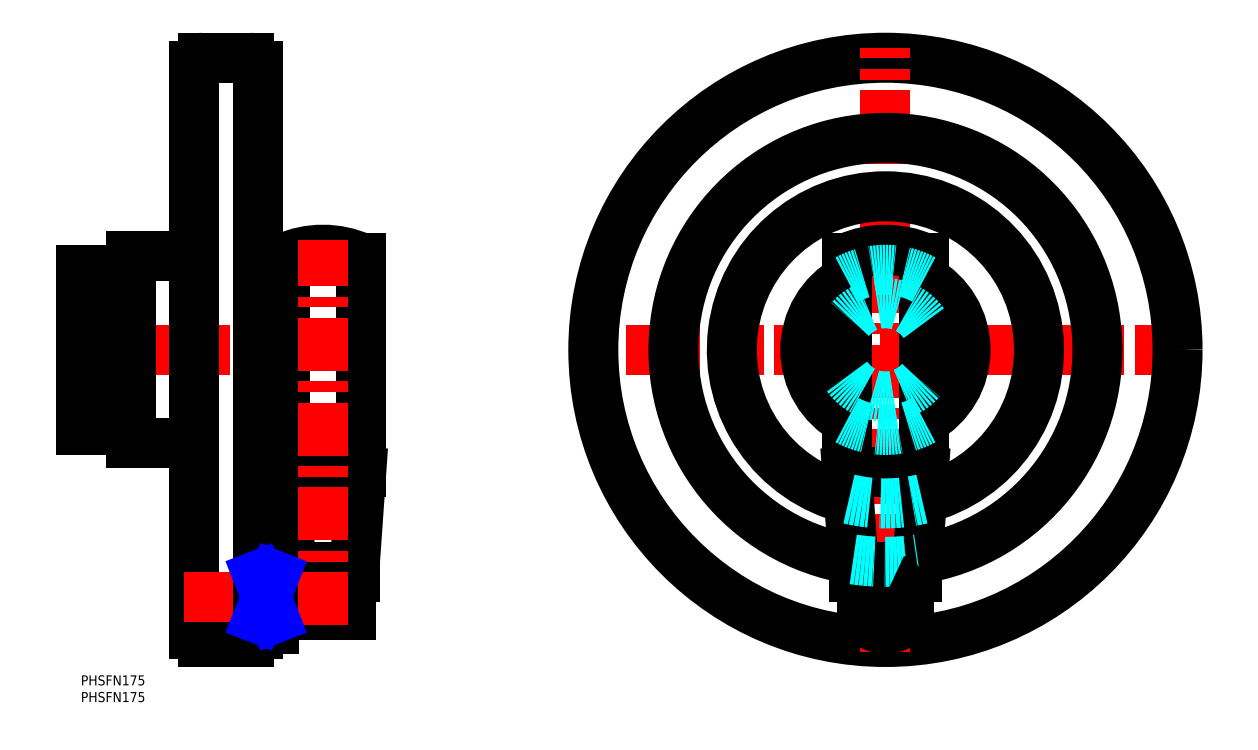
<metadata>
{"format":"dxf","ext":"dxf","renderer":"ezdxf+matplotlib","layout":"modelspace","background":"white","min_lineweight":24,"dpi":150}
</metadata>
<code>
0
SECTION
2
ENTITIES
0
INSERT
8
MSM_CONTINUOUS
2
*U12
10
0
20
0
30
0
0
INSERT
8
MSM_CONTINUOUS
2
*U13
10
0
20
0
30
0
0
LINE
8
MSM_CENTER
10
331.5
20
97.5
30
0
11
150.5
21
97.5
31
0
0
CIRCLE
8
MSM_CONTINUOUS
10
241
20
97.5
30
0
40
87.5
0
LINE
8
MSM_CENTER
10
241
20
7
30
0
11
241
21
188
31
0
0
ARC
8
MSM_CONTINUOUS
10
241
20
97.5
30
0
40
46
50
283.7
51
256.3
0
ARC
8
MSM_CONTINUOUS
10
241
20
97.5
30
0
40
24
50
118.6
51
241.4
0
ARC
8
MSM_CONTINUOUS
10
241
20
97.5
30
0
40
14
50
145.2
51
214.8
0
LINE
8
MSM_CENTER
10
-3
20
97.5
30
0
11
56
21
97.5
31
0
0
LINE
8
MSM_CONTINUOUS
10
15
20
69.5
30
0
11
34
21
69.5
31
0
0
LINE
8
MSM_CONTINUOUS
10
15
20
69.5
30
0
11
15
21
125.5
31
0
0
LINE
8
MSM_CONTINUOUS
10
-7.1e-15
20
73.5
30
0
11
15
21
73.5
31
0
0
LINE
8
MSM_CONTINUOUS
10
-7.1e-15
20
121.5
30
0
11
15
21
121.5
31
0
0
LINE
8
MSM_CONTINUOUS
10
-7.1e-15
20
73.5
30
0
11
-7.1e-15
21
121.5
31
0
0
LINE
8
MSM_CONTINUOUS
10
15
20
125.5
30
0
11
34
21
125.5
31
0
0
ARC
8
MSM_CONTINUOUS
10
241
20
97.5
30
0
40
63.5
50
278.7
51
261.3
0
ARC
8
MSM_CONTINUOUS
10
241
20
97.5
30
0
40
14
50
325.2
51
34.77
0
ARC
8
MSM_CONTINUOUS
10
241
20
97.5
30
0
40
24
50
298.6
51
61.37
0
LINE
8
MSM_CONTINUOUS
10
36.5
20
10
30
0
11
50.5
21
10
31
0
0
ARC
8
MSM_CONTINUOUS
10
50.5
20
12.5
30
0
40
2.5
50
270
51
4.28e-05
0
LINE
8
MSM_CONTINUOUS
10
53
20
12.5
30
0
11
53
21
182.5
31
0
0
ARC
8
MSM_CONTINUOUS
10
50.5
20
182.5
30
0
40
2.5
50
360
51
90
0
LINE
8
MSM_CONTINUOUS
10
50.5
20
185
30
0
11
36.5
21
185
31
0
0
ARC
8
MSM_CONTINUOUS
10
36.5
20
182.5
30
0
40
2.5
50
90
51
180
0
LINE
8
MSM_CONTINUOUS
10
34
20
182.5
30
0
11
34
21
12.5
31
0
0
ARC
8
MSM_CONTINUOUS
10
36.5
20
12.5
30
0
40
2.5
50
180
51
270
0
LINE
8
MSM_CENTER
10
250
20
23.5
30
0
11
232
21
23.5
31
0
0
ARC
8
MSM_CONTINUOUS
10
241
20
23.5
30
0
40
9.5
50
222.5
51
317.5
0
LINE
8
MSM_CONTINUOUS
10
248
20
17.08
30
0
11
248
21
29.5
31
0
0
LINE
8
MSM_CONTINUOUS
10
234
20
29.5
30
0
11
234
21
17.08
31
0
0
LINE
8
MSM_CONTINUOUS
10
242.8
20
18
30
0
11
242.8
21
29.5
31
0
0
LINE
8
MSM_CONTINUOUS
10
239.2
20
29.5
30
0
11
239.2
21
18
31
0
0
LINE
8
MSM_CONTINUOUS
10
243.4
20
18
30
0
11
238.6
21
18
31
0
0
LINE
8
MSM_CONTINUOUS
10
231.5
20
29.5
30
0
11
250.5
21
29.5
31
0
0
LINE
8
MSM_CONTINUOUS
10
250.5
20
29.5
30
0
11
250.5
21
32.5
31
0
0
LINE
8
MSM_CONTINUOUS
10
231.5
20
32.5
30
0
11
231.5
21
29.5
31
0
0
LINE
8
MSM_CONTINUOUS
10
231.5
20
32.5
30
0
11
250.5
21
32.5
31
0
0
LINE
8
MSM_CONTINUOUS
10
250.5
20
32.5
30
0
11
252.5
21
61
31
0
0
LINE
8
MSM_CONTINUOUS
10
229.5
20
61
30
0
11
231.5
21
32.5
31
0
0
LINE
8
MSM_CONTINUOUS
10
229.5
20
61
30
0
11
252.5
21
61
31
0
0
LINE
8
MSM_CONTINUOUS
10
252.5
20
61
30
0
11
252.5
21
125
31
0
0
LINE
8
MSM_CONTINUOUS
10
229.5
20
125
30
0
11
229.5
21
61
31
0
0
ARC
8
MSM_CONTINUOUS
10
241
20
99.3
30
0
40
28.2
50
65.93
51
114.1
0
LINE
8
MSM_CENTER
10
31
20
23.5
30
0
11
84
21
23.5
31
0
0
LINE
8
MSM_CONTINUOUS
10
81
20
18
30
0
11
81
21
29
31
0
0
LINE
8
MSM_CONTINUOUS
10
81
20
29
30
0
11
58
21
29
31
0
0
LINE
8
MSM_CONTINUOUS
10
58
20
18
30
0
11
81
21
18
31
0
0
LINE
8
MSM_CONTINUOUS
10
58
20
14
30
0
11
53
21
14
31
0
0
LINE
8
MSM_CONTINUOUS
10
58
20
17.08
30
0
11
53
21
17.08
31
0
0
LINE
8
MSM_CONTINUOUS
10
58
20
14
30
0
11
58
21
33
31
0
0
LINE
8
MSM_CONTINUOUS
10
58
20
29.92
30
0
11
53
21
29.92
31
0
0
LINE
8
MSM_CONTINUOUS
10
53
20
33
30
0
11
58
21
33
31
0
0
LINE
8
MSM_CONTINUOUS
10
66.5
20
29
30
0
11
66.5
21
29.5
31
0
0
LINE
8
MSM_CONTINUOUS
10
78.5
20
29.5
30
0
11
78.5
21
29
31
0
0
LINE
8
MSM_CONTINUOUS
10
66.79
20
29.5
30
0
11
66.79
21
29
31
0
0
LINE
8
MSM_CONTINUOUS
10
78.21
20
29
30
0
11
78.21
21
29.5
31
0
0
LINE
8
MSM_CONTINUOUS
10
63
20
29.5
30
0
11
63
21
32.5
31
0
0
LINE
8
MSM_CONTINUOUS
10
82
20
32.5
30
0
11
82
21
29.5
31
0
0
LINE
8
MSM_CONTINUOUS
10
82
20
29.5
30
0
11
63
21
29.5
31
0
0
LINE
8
MSM_CONTINUOUS
10
63
20
32.5
30
0
11
61
21
61
31
0
0
LINE
8
MSM_CONTINUOUS
10
84
20
61
30
0
11
82
21
32.5
31
0
0
LINE
8
MSM_CONTINUOUS
10
82
20
32.5
30
0
11
63
21
32.5
31
0
0
LINE
8
MSM_CONTINUOUS
10
61
20
61
30
0
11
61
21
125
31
0
0
LINE
8
MSM_CONTINUOUS
10
84
20
125
30
0
11
84
21
61
31
0
0
LINE
8
MSM_CONTINUOUS
10
84
20
61
30
0
11
61
21
61
31
0
0
ARC
8
MSM_CONTINUOUS
10
72.5
20
99.3
30
0
40
28.2
50
65.93
51
114.1
0
CIRCLE
8
MSM_CONTINUOUS
10
72.5
20
23.5
30
0
40
1.5
0
LINE
8
MSM_CENTER
10
72.5
20
15
30
0
11
72.5
21
130.5
31
0
0
LINE
8
MSM_NARROW
10
58
20
17.08
30
0
11
53
21
29.92
31
0
0
LINE
8
MSM_NARROW
10
58
20
29.92
30
0
11
53
21
17.08
31
0
0
LINE
8
MSM_CONTINUOUS
10
239.2
20
29
30
0
11
238.6
21
29
31
0
0
LINE
8
MSM_CONTINUOUS
10
243.4
20
29
30
0
11
242.8
21
29
31
0
0
ARC
8
MSM_CONTINUOUS
10
241
20
23.5
30
0
40
6
50
113.6
51
246.4
0
ARC
8
MSM_DASHED
10
241
20
97.5
30
0
40
63.5
50
261.3
51
278.7
0
ARC
8
MSM_DASHED
10
241
20
97.5
30
0
40
46
50
256.3
51
283.7
0
ARC
8
MSM_DASHED
10
241
20
97.5
30
0
40
24
50
241.4
51
298.6
0
ARC
8
MSM_DASHED
10
241
20
97.5
30
0
40
24
50
61.37
51
118.6
0
ARC
8
MSM_DASHED
10
241
20
97.5
30
0
40
14
50
214.8
51
325.2
0
ARC
8
MSM_DASHED
10
241
20
97.5
30
0
40
14
50
34.77
51
145.2
0
ARC
8
MSM_CONTINUOUS
10
241
20
23.5
30
0
40
6
50
293.6
51
66.44
0
ENDSEC
0
EOF

</code>
